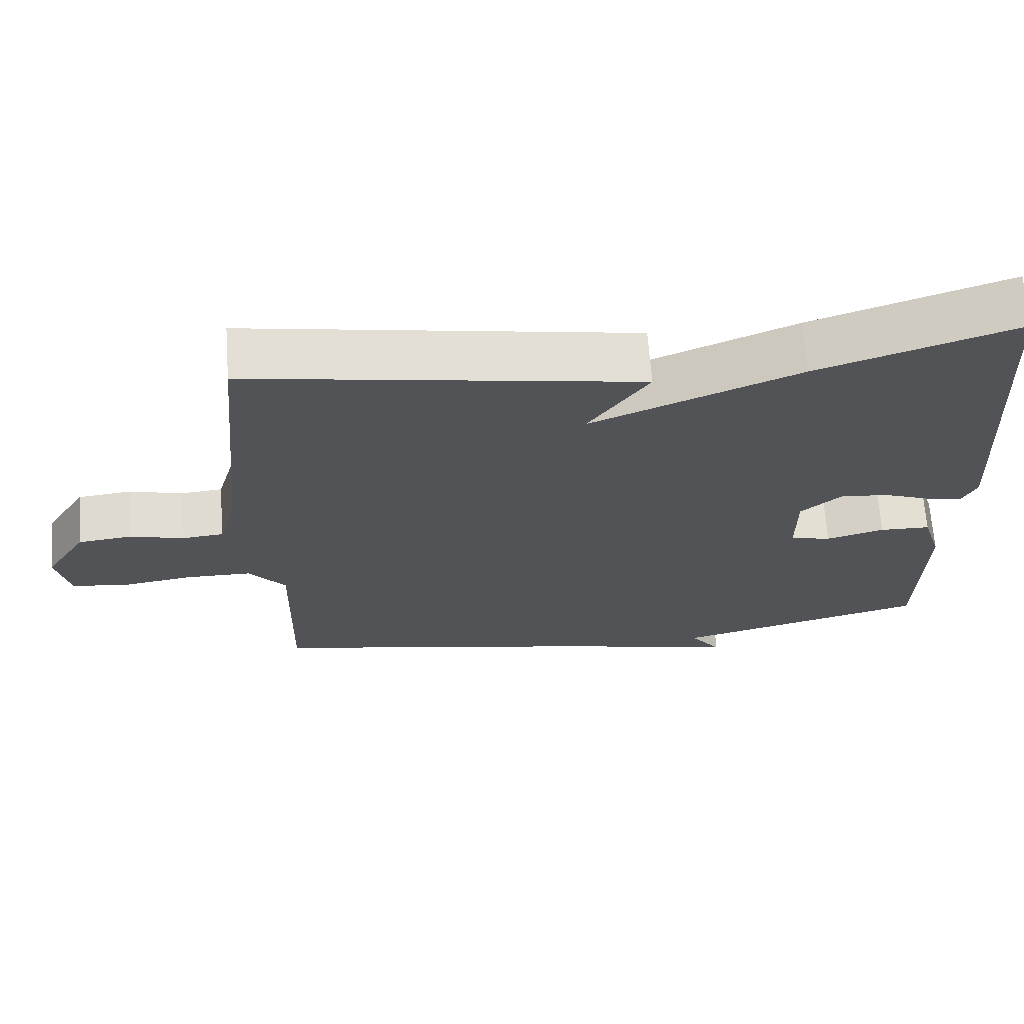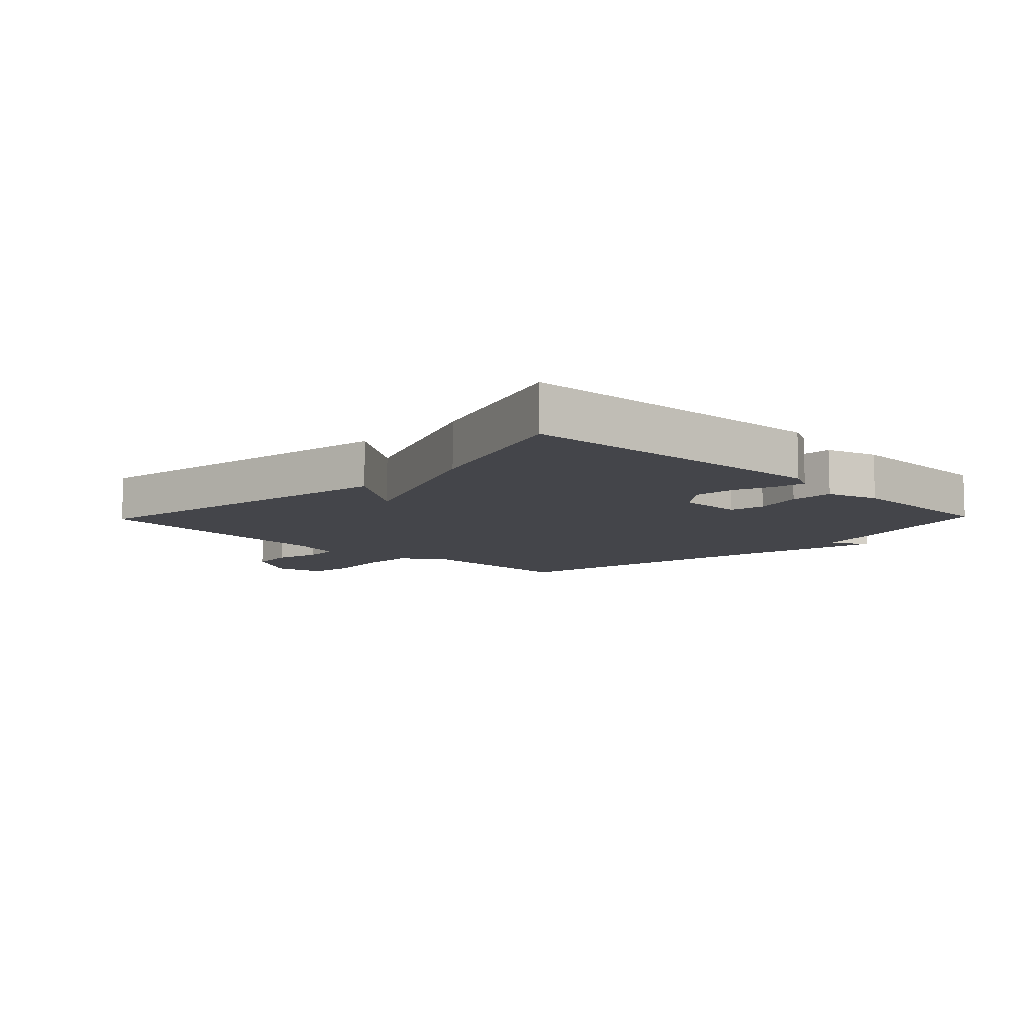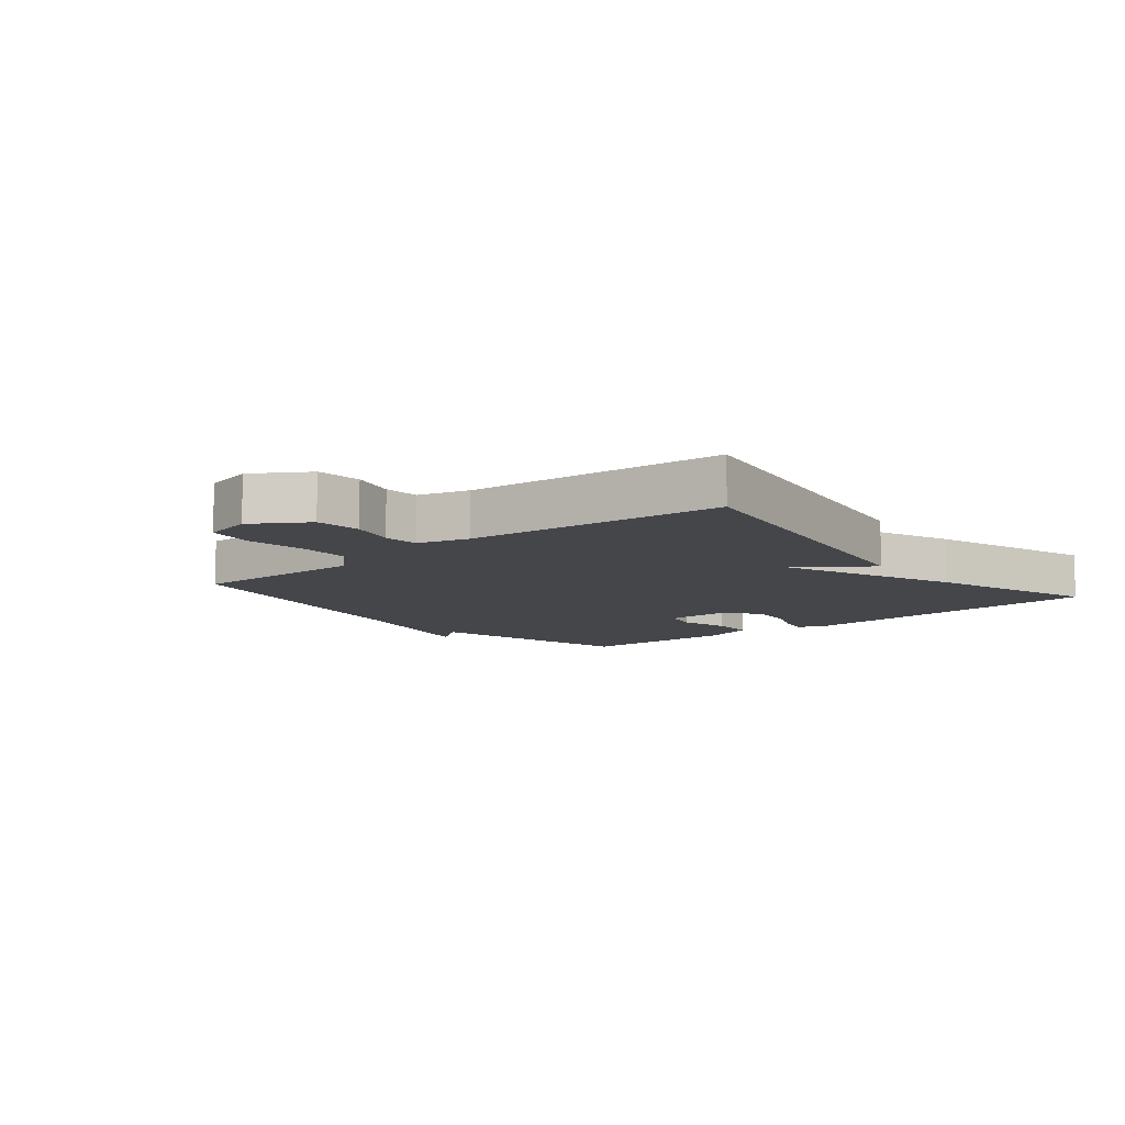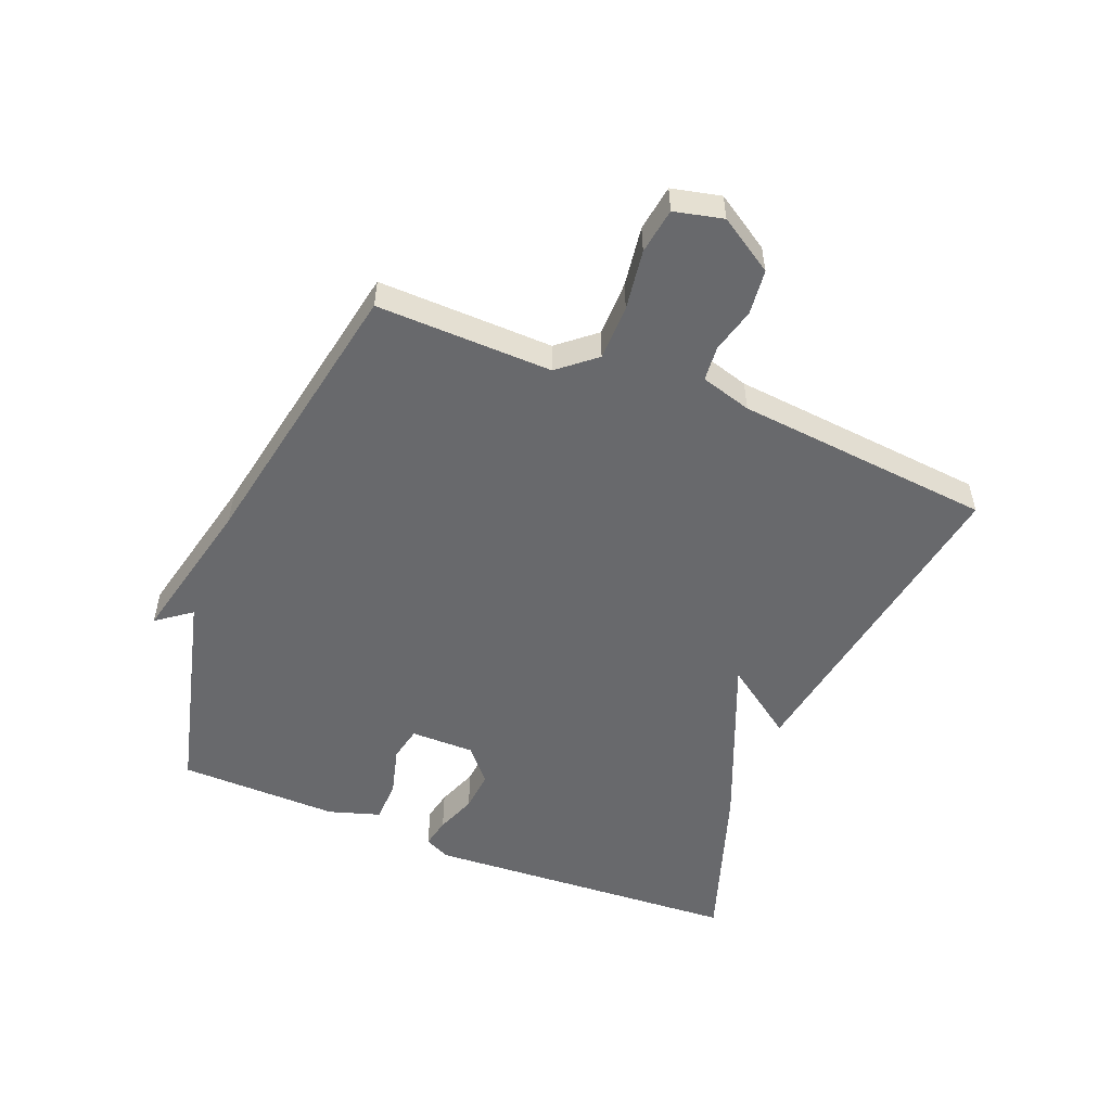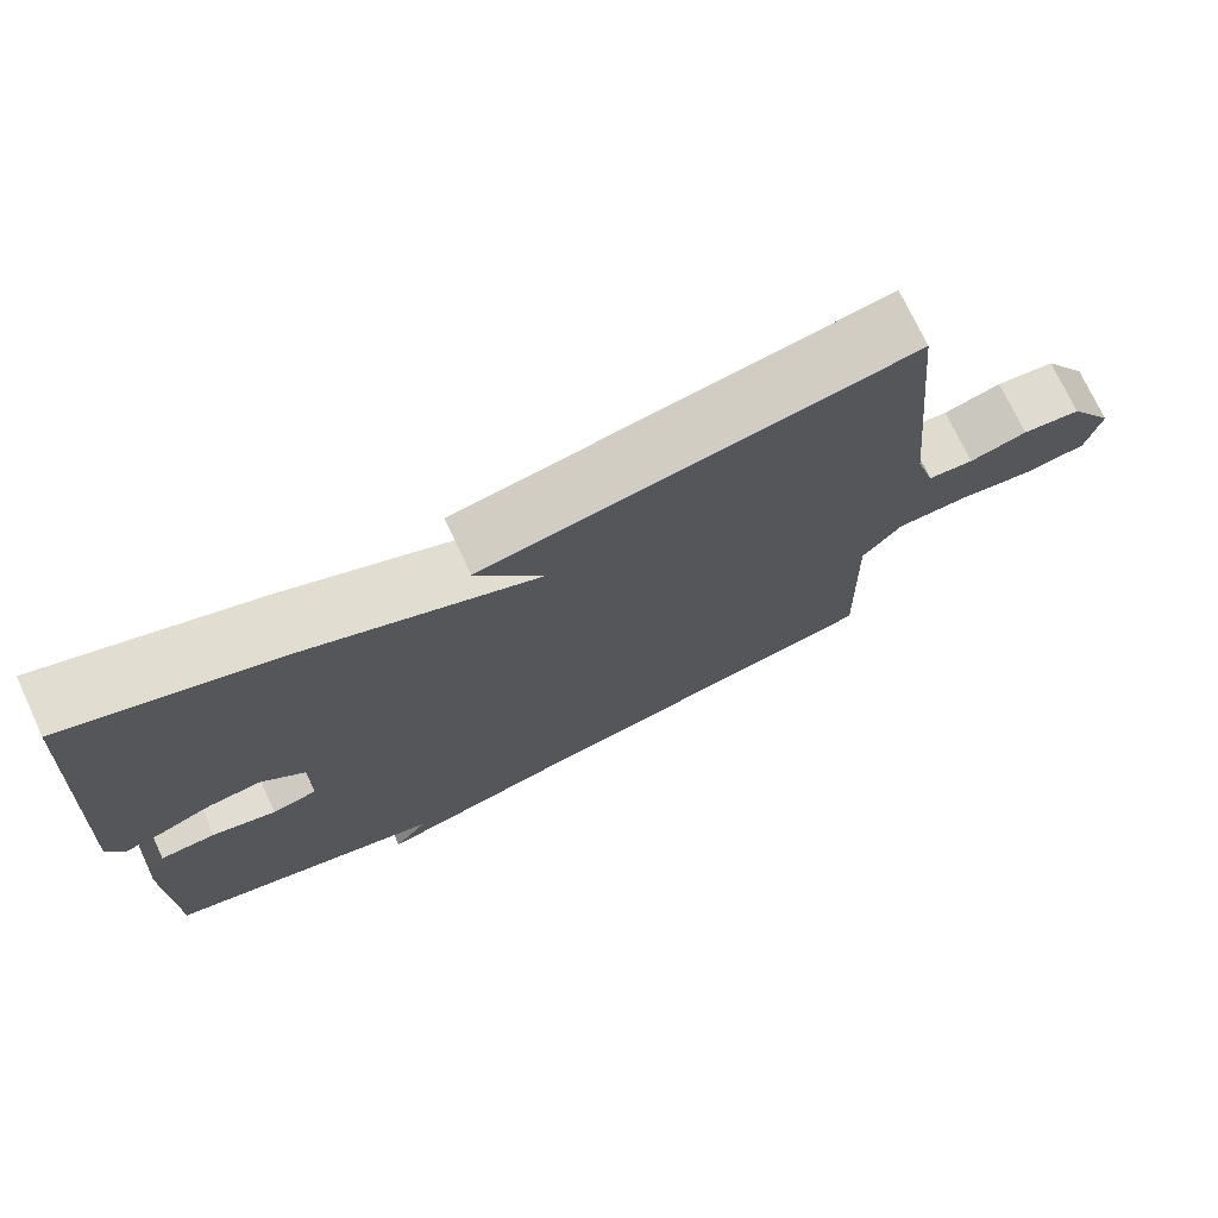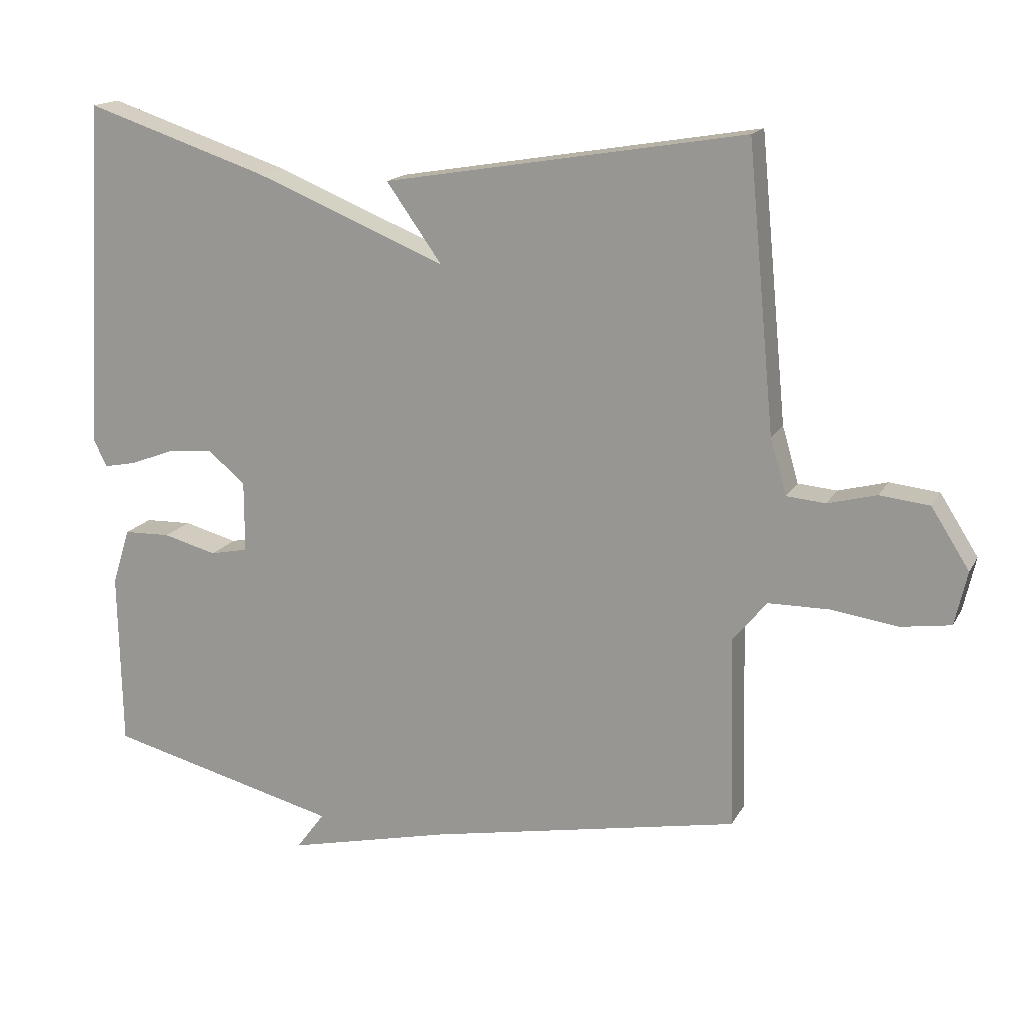
<metadata>
{"format":"obj","ext":"obj","renderer":"f3d","projection":"perspective","resolution":1024,"background":"white","views":[{"elev":67.3,"azim":-4.2,"up":"+Z"},{"elev":-9.2,"azim":46.1,"up":"+Y"},{"elev":-9.7,"azim":-50.4,"up":"+Y"},{"elev":-52.7,"azim":-111.8,"up":"+Y"},{"elev":73.4,"azim":155.0,"up":"+Z"},{"elev":16.2,"azim":-159.8,"up":"+Z"}]}
</metadata>
<code>
v 0.5 0.07 -0.5
v 0.157 0.07 -0.587
v 0.199 0.07 -0.643
v -0.043 0.07 -0.587
v -0.5 0.07 -0.5
v -0.493 0.07 -0.216
v -0.543 0.07 -0.156
v -0.633 0.07 -0.155
v -0.73 0.07 -0.169
v -0.804 0.07 -0.158
v -0.822 0.07 -0.079
v -0.766 0.07 0.009
v -0.693 0.07 0.017
v -0.621 0.07 -0.002
v -0.564 0.07 0.003
v -0.54 0.07 0.085
v -0.5 0.07 0.5
v 0.031 0.07 0.411
v -0.051 0.07 0.296
v 0.231 0.07 0.411
v 0.5 0.07 0.5
v 0.53 0.07 -0.013
v 0.51 0.07 -0.054
v 0.461 0.07 -0.044
v 0.396 0.07 -0.019
v 0.33 0.07 -0.013
v 0.275 0.07 -0.06
v 0.275 0.07 -0.164
v 0.331 0.07 -0.176
v 0.41 0.07 -0.155
v 0.479 0.07 -0.157
v 0.505 0.07 -0.24
v 0.5 0 -0.5
v 0.157 0 -0.587
v 0.199 0 -0.643
v -0.043 0 -0.587
v -0.5 0 -0.5
v -0.493 0 -0.216
v -0.543 0 -0.156
v -0.633 0 -0.155
v -0.73 0 -0.169
v -0.804 0 -0.158
v -0.822 0 -0.079
v -0.766 0 0.009
v -0.693 0 0.017
v -0.621 0 -0.002
v -0.564 0 0.003
v -0.54 0 0.085
v -0.5 0 0.5
v 0.031 0 0.411
v -0.051 0 0.296
v 0.231 0 0.411
v 0.5 0 0.5
v 0.53 0 -0.013
v 0.51 0 -0.054
v 0.461 0 -0.044
v 0.396 0 -0.019
v 0.33 0 -0.013
v 0.275 0 -0.06
v 0.275 0 -0.164
v 0.331 0 -0.176
v 0.41 0 -0.155
v 0.479 0 -0.157
v 0.505 0 -0.24
f 32 1 2
f 31 32 2
f 30 31 2
f 29 30 2
f 28 29 2
f 27 28 2
f 23 24 25
f 22 23 25
f 21 22 25
f 20 21 25
f 19 20 25
f 19 25 26
f 16 17 18 19
f 19 26 27
f 16 19 27
f 15 16 27
f 12 13 14
f 11 12 14
f 10 11 14
f 9 10 14
f 8 9 14
f 14 15 27
f 8 14 27
f 7 8 27
f 4 5 6
f 4 6 7
f 3 4 7
f 2 3 7
f 2 7 27
f 34 33 64
f 34 64 63
f 34 63 62
f 34 62 61
f 34 61 60
f 34 60 59
f 57 56 55
f 57 55 54
f 57 54 53
f 57 53 52
f 57 52 51
f 58 57 51
f 51 50 49 48
f 59 58 51
f 59 51 48
f 59 48 47
f 46 45 44
f 46 44 43
f 46 43 42
f 46 42 41
f 46 41 40
f 59 47 46
f 59 46 40
f 59 40 39
f 38 37 36
f 39 38 36
f 39 36 35
f 39 35 34
f 59 39 34
f 1 33 34 2
f 2 34 35 3
f 3 35 36 4
f 4 36 37 5
f 5 37 38 6
f 6 38 39 7
f 7 39 40 8
f 8 40 41 9
f 9 41 42 10
f 10 42 43 11
f 11 43 44 12
f 12 44 45 13
f 13 45 46 14
f 14 46 47 15
f 15 47 48 16
f 16 48 49 17
f 17 49 50 18
f 18 50 51 19
f 19 51 52 20
f 20 52 53 21
f 21 53 54 22
f 22 54 55 23
f 23 55 56 24
f 24 56 57 25
f 25 57 58 26
f 26 58 59 27
f 27 59 60 28
f 28 60 61 29
f 29 61 62 30
f 30 62 63 31
f 31 63 64 32
f 32 64 33 1

</code>
